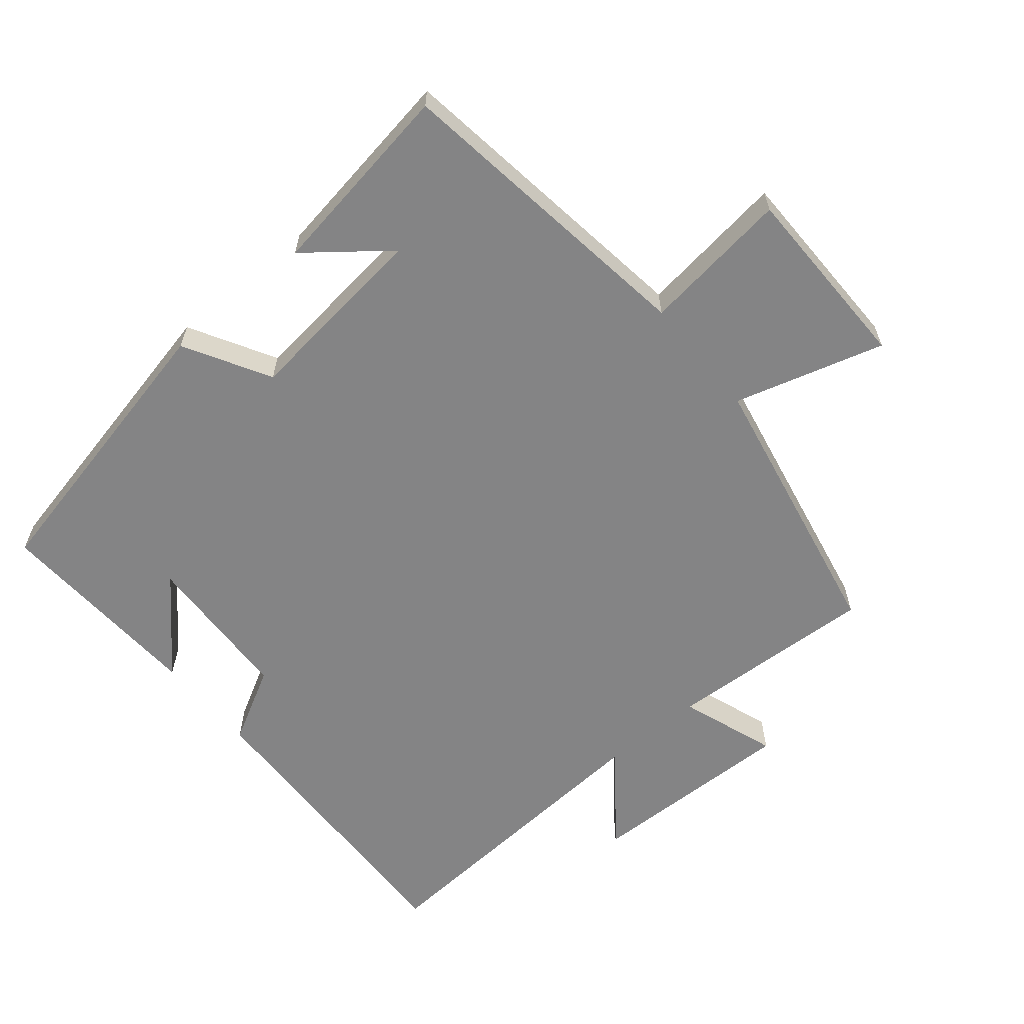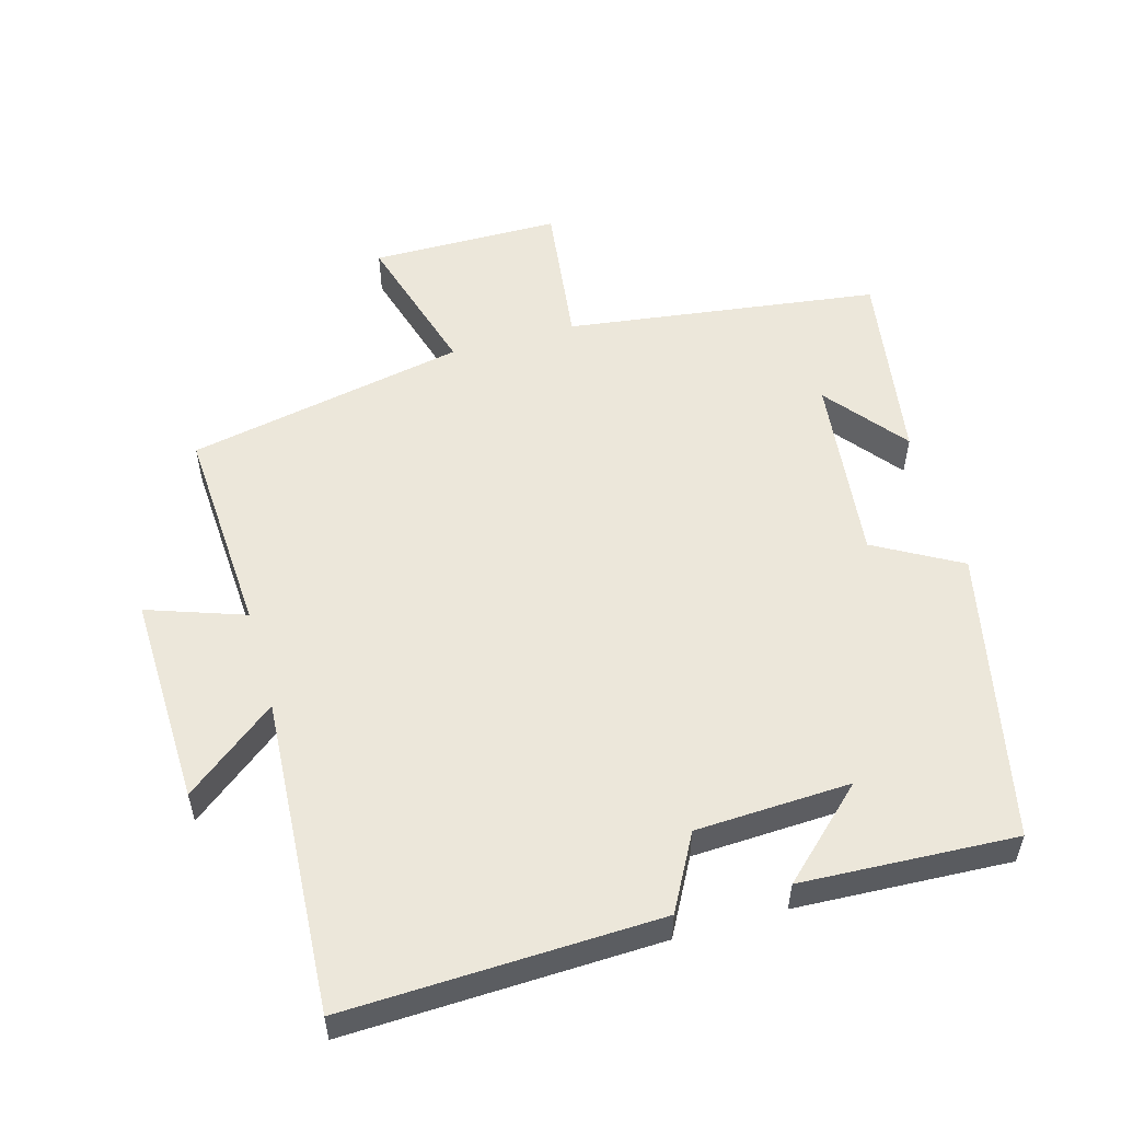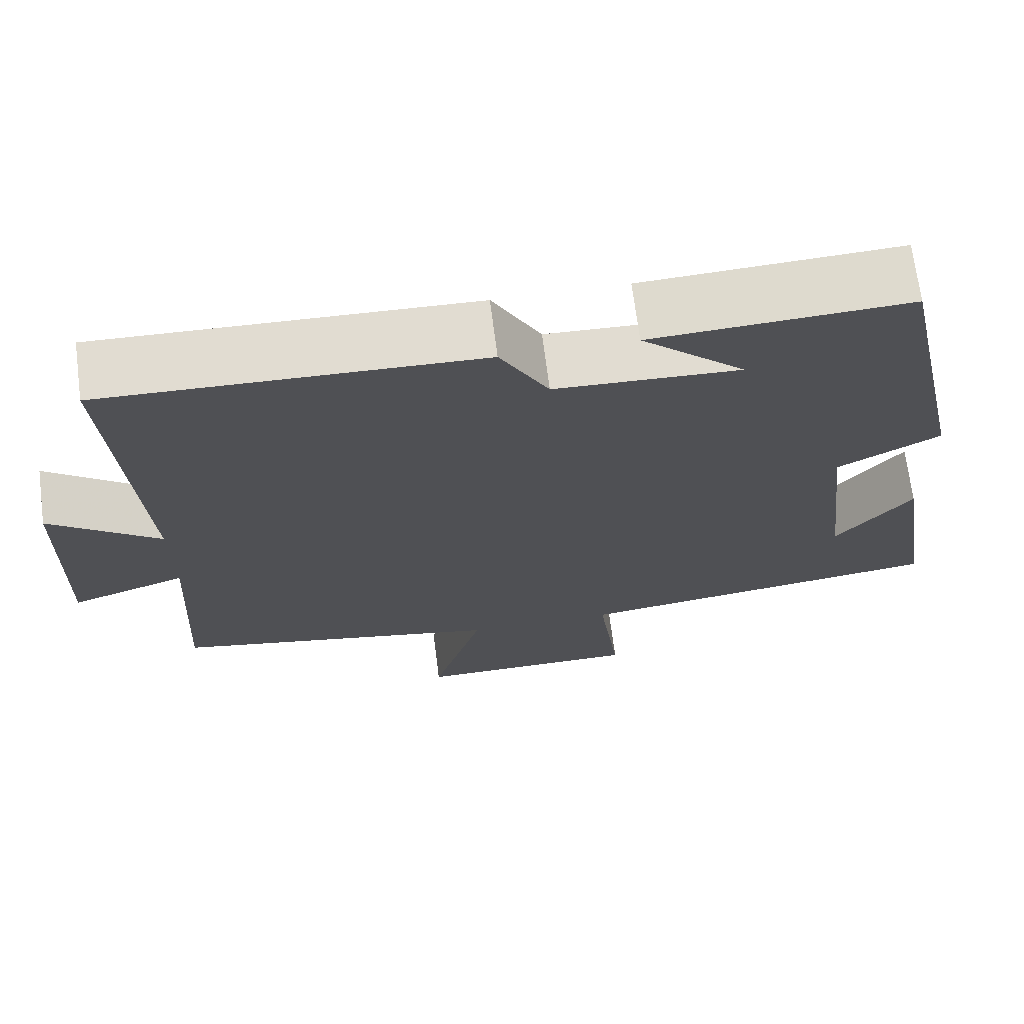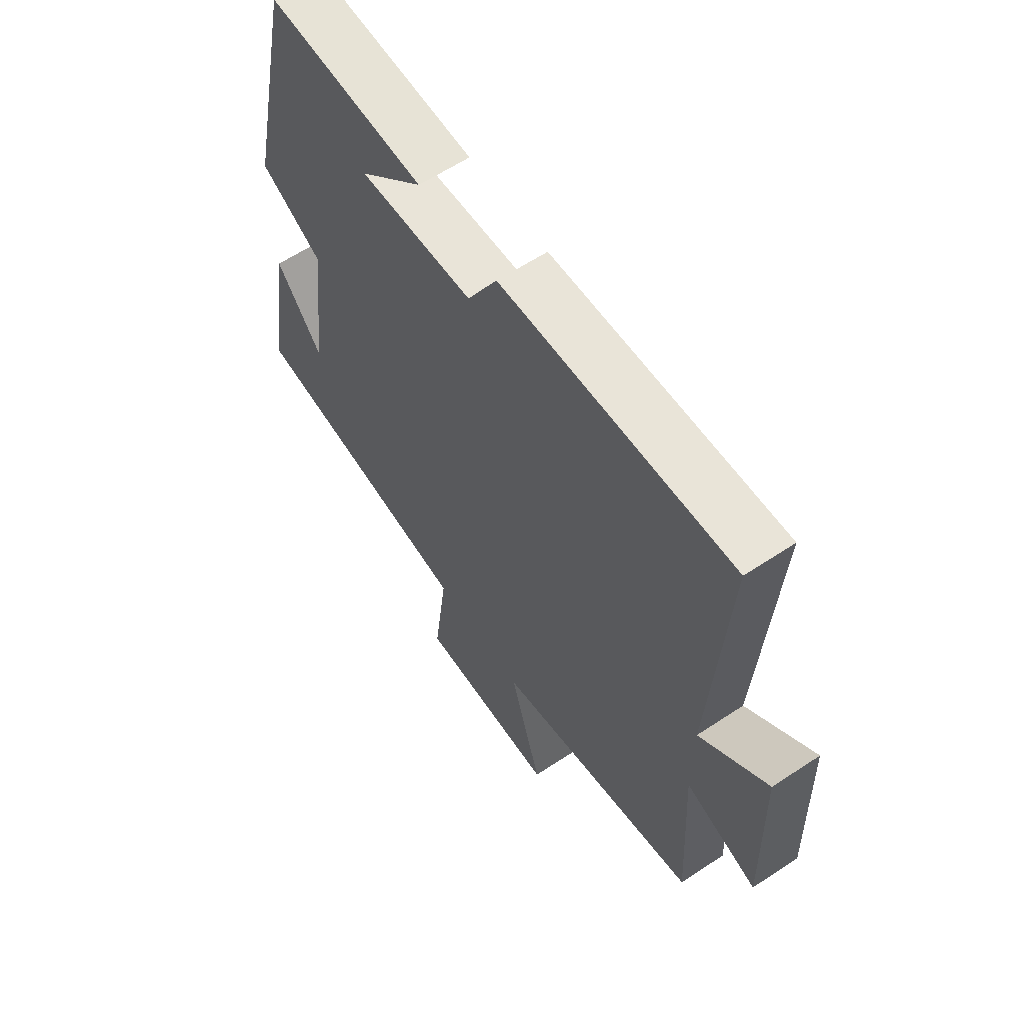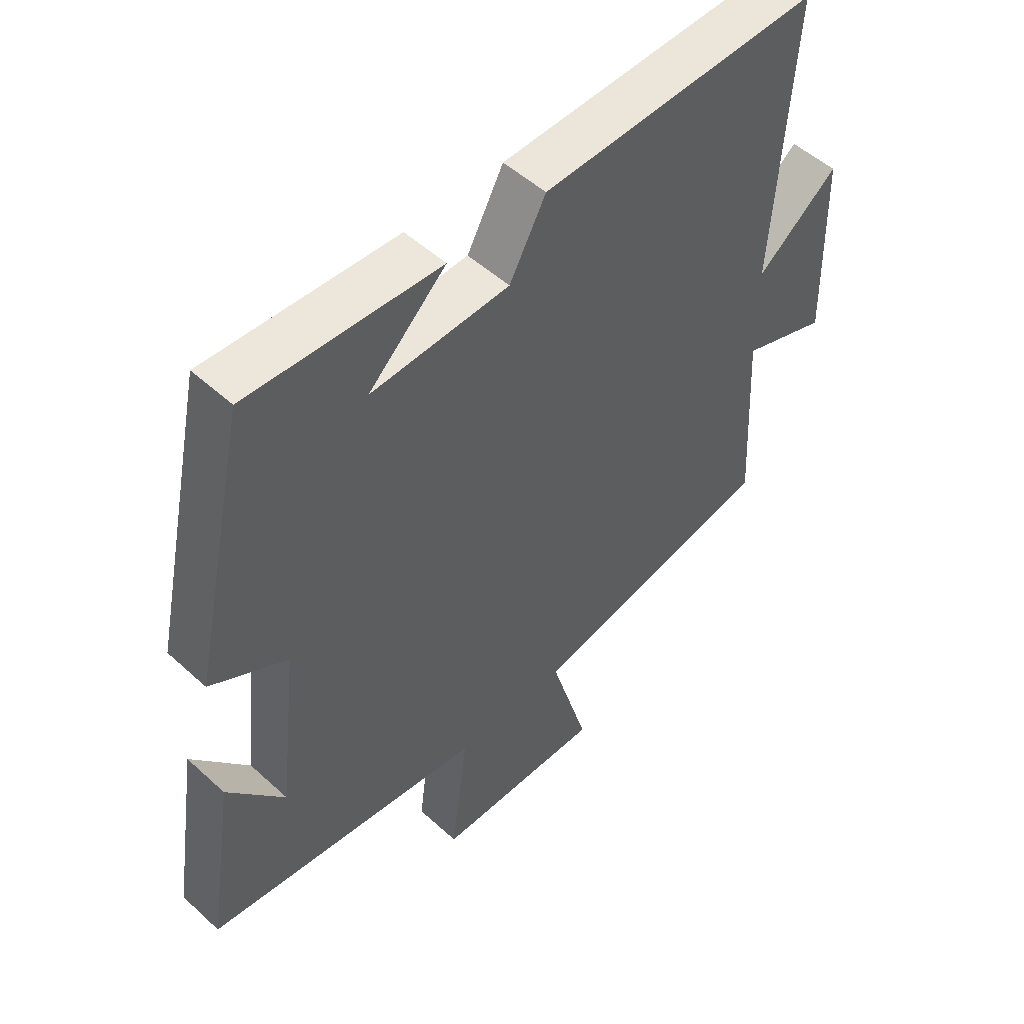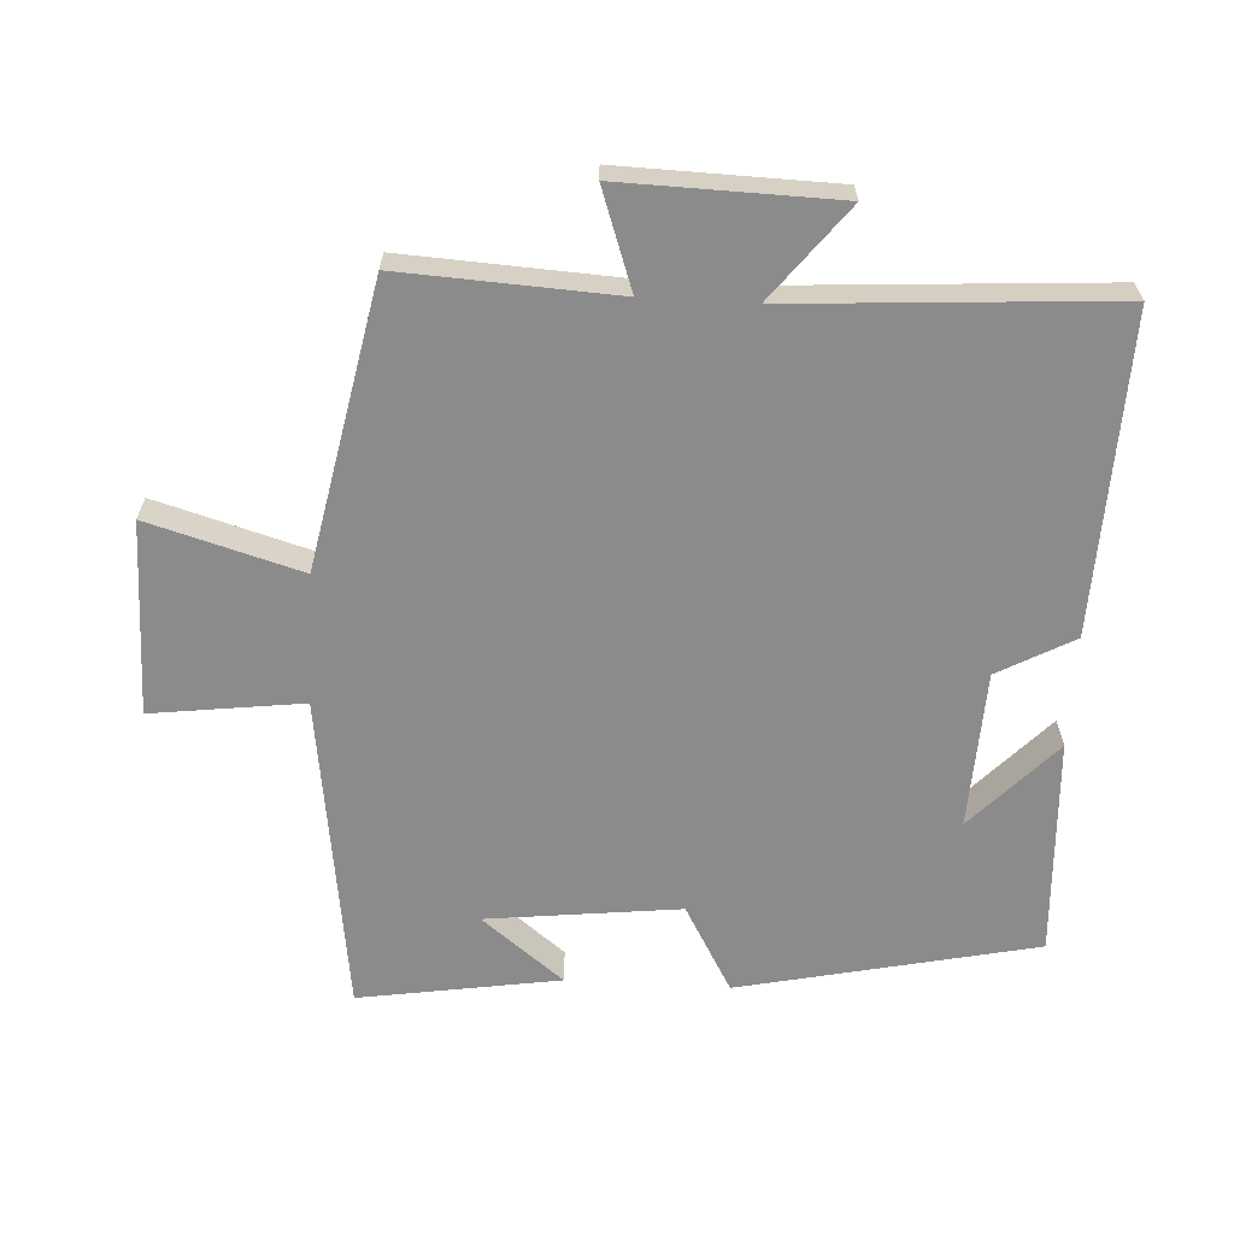
<metadata>
{"format":"obj","ext":"obj","renderer":"f3d","projection":"perspective","resolution":1024,"background":"white","views":[{"elev":-61.5,"azim":129.7,"up":"+Y"},{"elev":54.1,"azim":-15.9,"up":"+Y"},{"elev":69.9,"azim":-7.3,"up":"+Z"},{"elev":61.0,"azim":-124.1,"up":"+Z"},{"elev":51.4,"azim":134.7,"up":"+Z"},{"elev":-64.0,"azim":-93.2,"up":"+Y"}]}
</metadata>
<code>
v -0.53 0.07 0.515
v -0.069 0.07 0.5
v -0.009 0.07 0.39
v 0.219 0.07 0.38
v 0.091 0.07 0.5
v 0.407 0.07 0.516
v 0.5 0.07 0.086
v 0.374 0.07 0.015
v 0.406 0.07 -0.265
v 0.5 0.07 -0.146
v 0.546 0.07 -0.437
v 0.083 0.07 -0.5
v 0.111 0.07 -0.719
v -0.169 0.07 -0.721
v -0.105 0.07 -0.5
v -0.517 0.07 -0.418
v -0.5 0.07 -0.107
v -0.643 0.07 -0.157
v -0.635 0.07 0.155
v -0.5 0.07 0.049
v -0.53 0 0.515
v -0.069 0 0.5
v -0.009 0 0.39
v 0.219 0 0.38
v 0.091 0 0.5
v 0.407 0 0.516
v 0.5 0 0.086
v 0.374 0 0.015
v 0.406 0 -0.265
v 0.5 0 -0.146
v 0.546 0 -0.437
v 0.083 0 -0.5
v 0.111 0 -0.719
v -0.169 0 -0.721
v -0.105 0 -0.5
v -0.517 0 -0.418
v -0.5 0 -0.107
v -0.643 0 -0.157
v -0.635 0 0.155
v -0.5 0 0.049
f 17 18 19 20
f 15 16 17
f 15 17 20
f 12 13 14 15
f 1 2 3
f 20 1 3
f 15 20 3
f 12 15 3
f 9 10 11
f 9 11 12
f 12 3 4
f 9 12 4
f 8 9 4
f 6 7 8 4
f 4 5 6
f 40 39 38 37
f 37 36 35
f 40 37 35
f 35 34 33 32
f 23 22 21
f 23 21 40
f 23 40 35
f 23 35 32
f 31 30 29
f 32 31 29
f 24 23 32
f 24 32 29
f 24 29 28
f 24 28 27 26
f 26 25 24
f 1 21 22 2
f 2 22 23 3
f 3 23 24 4
f 4 24 25 5
f 5 25 26 6
f 6 26 27 7
f 7 27 28 8
f 8 28 29 9
f 9 29 30 10
f 10 30 31 11
f 11 31 32 12
f 12 32 33 13
f 13 33 34 14
f 14 34 35 15
f 15 35 36 16
f 16 36 37 17
f 17 37 38 18
f 18 38 39 19
f 19 39 40 20
f 20 40 21 1

</code>
